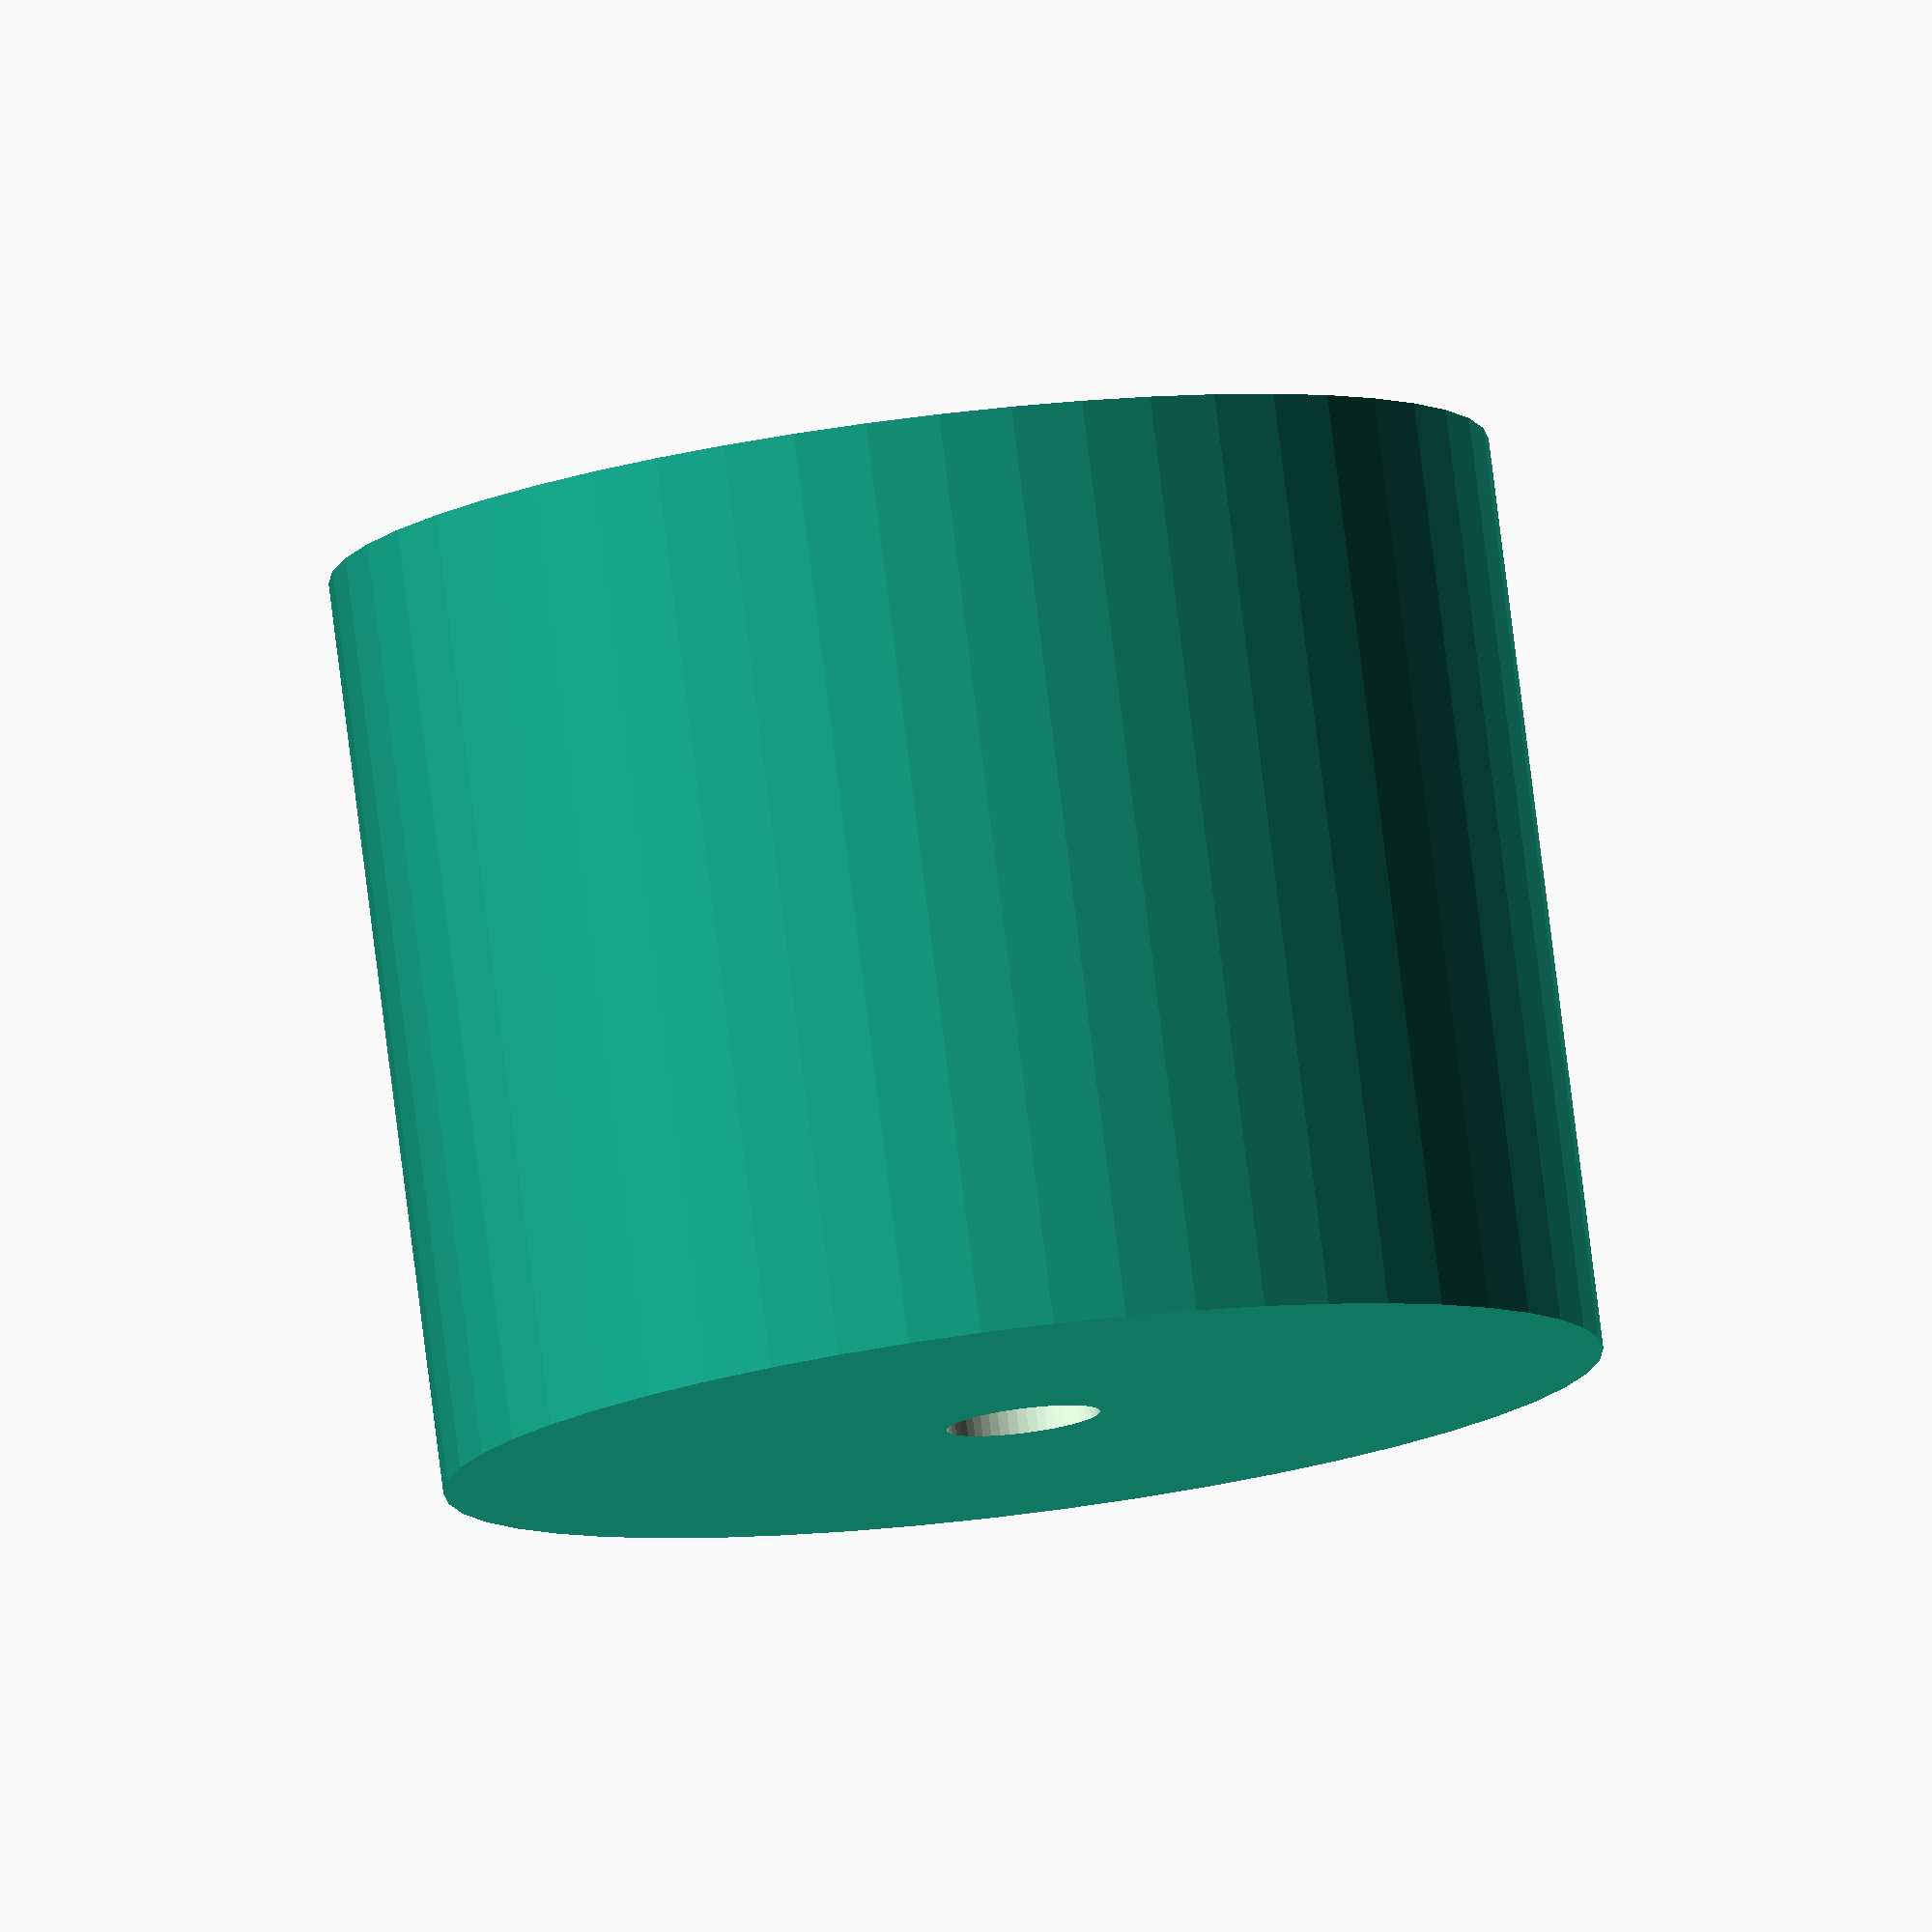
<openscad>
$fn = 50;


difference() {
	union() {
		translate(v = [0, 0, -13.5000000000]) {
			cylinder(h = 27, r = 17.0000000000);
		}
	}
	union() {
		translate(v = [0, 0, -100.0000000000]) {
			cylinder(h = 200, r = 2.2500000000);
		}
	}
}
</openscad>
<views>
elev=99.2 azim=136.2 roll=187.1 proj=o view=wireframe
</views>
